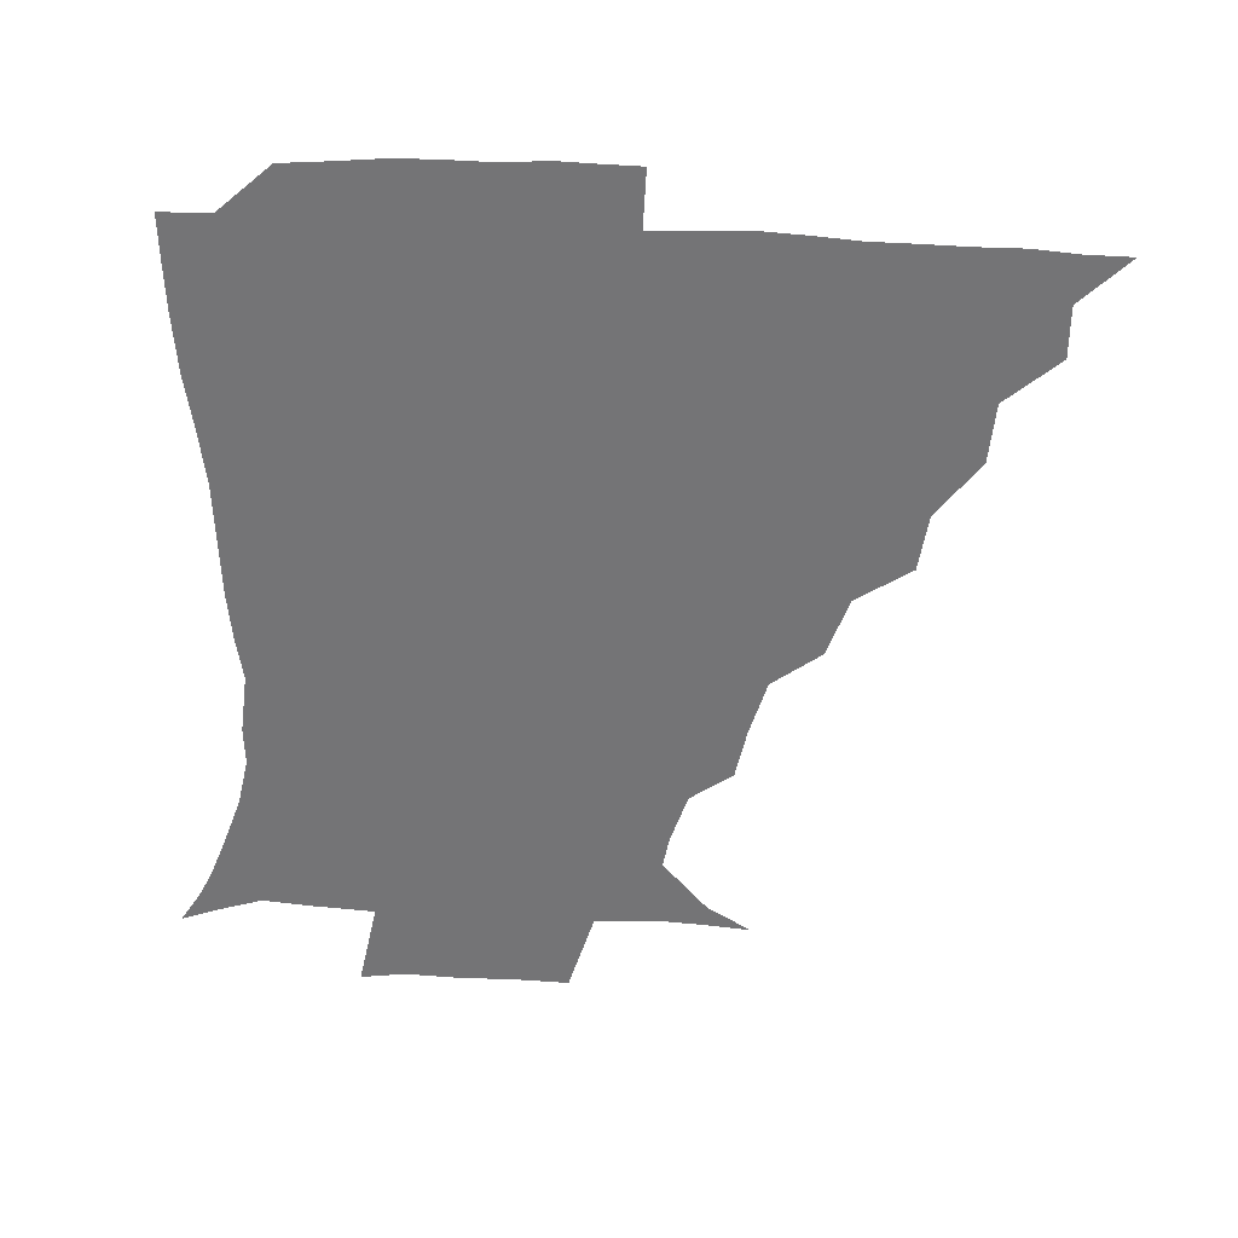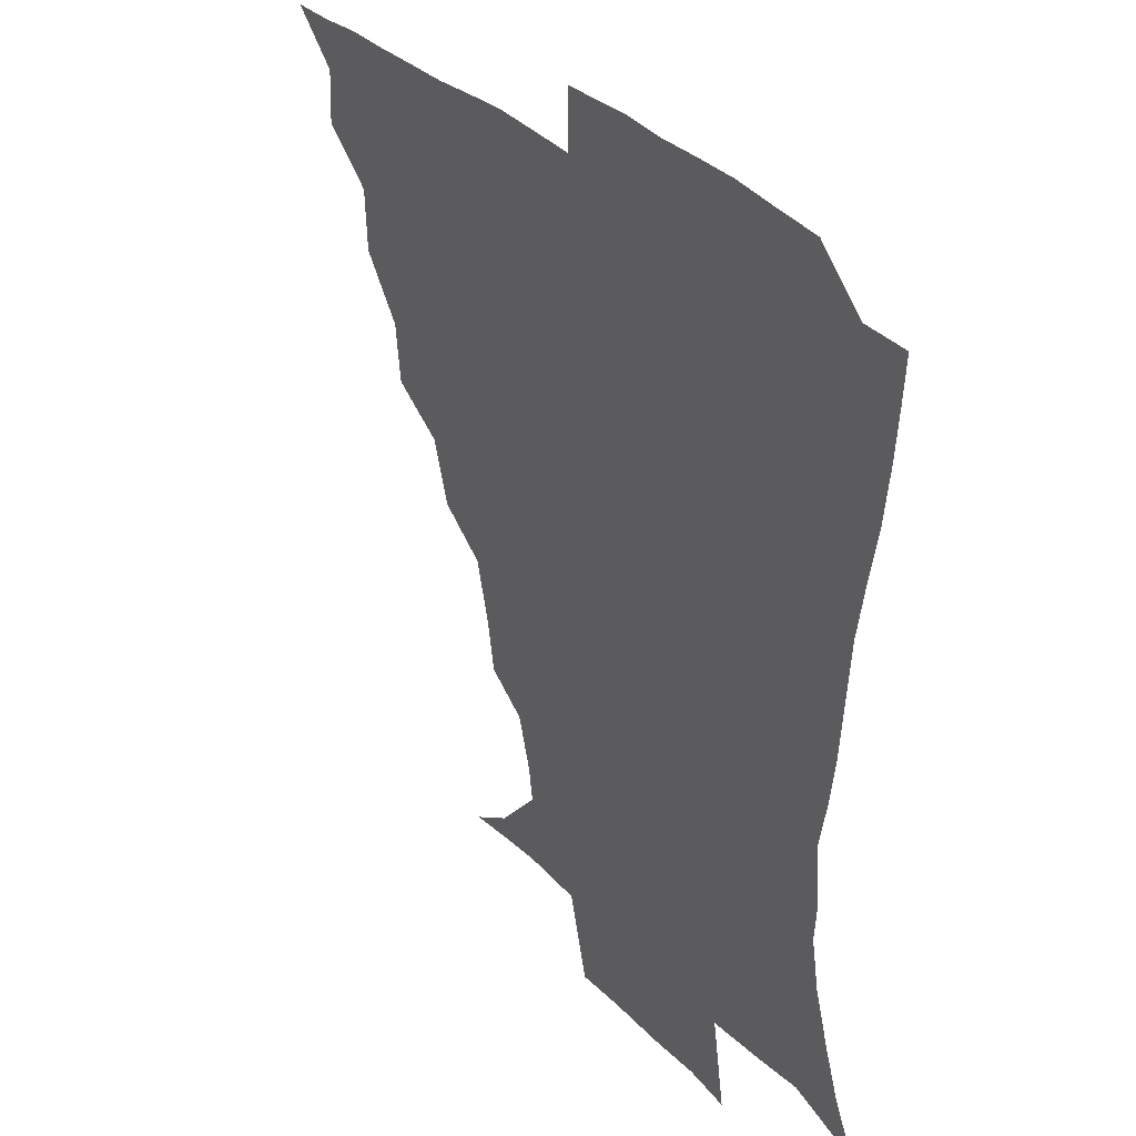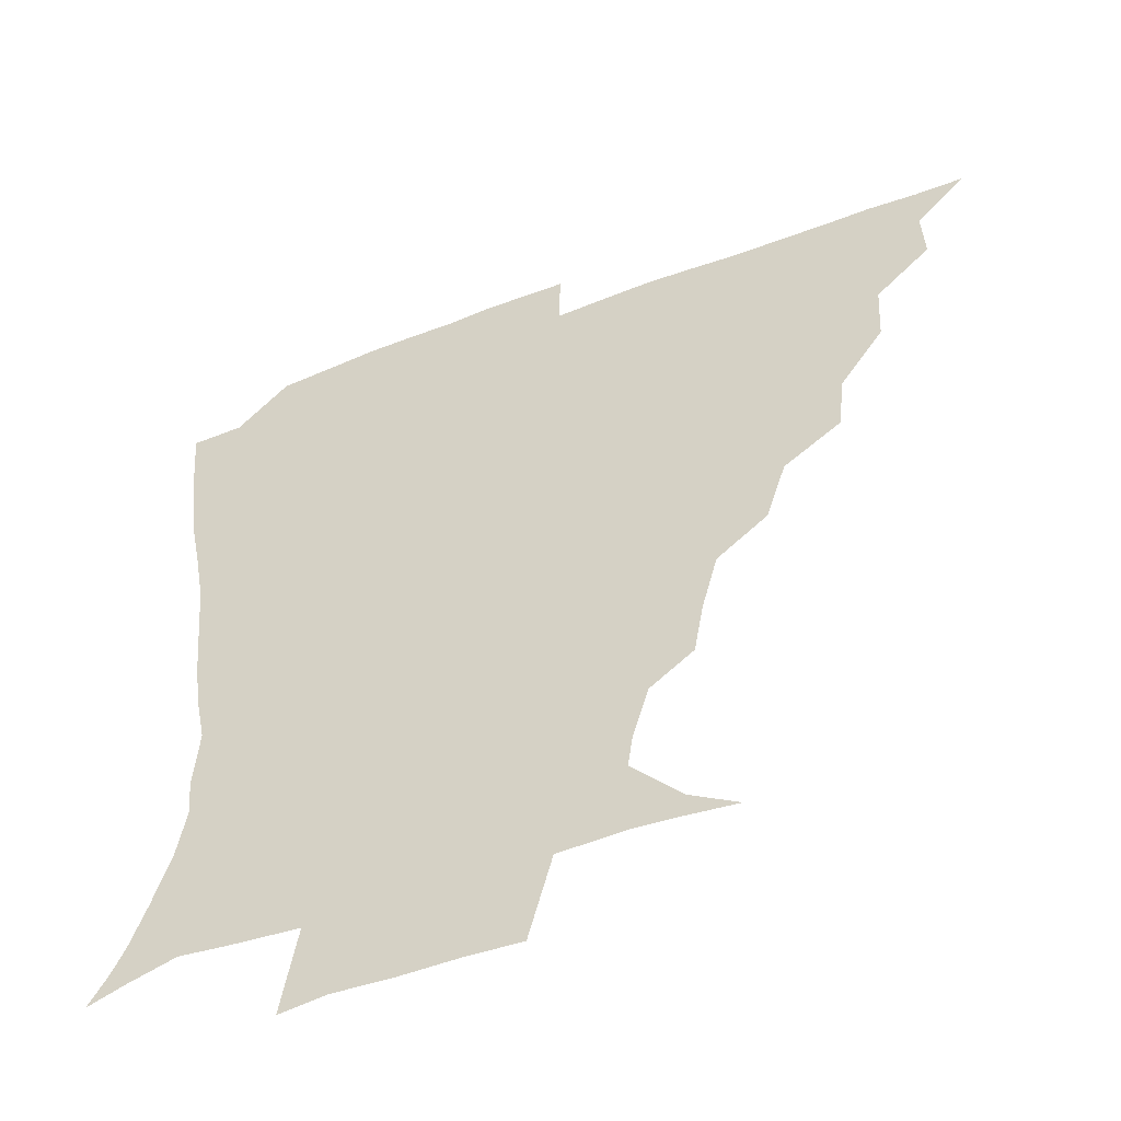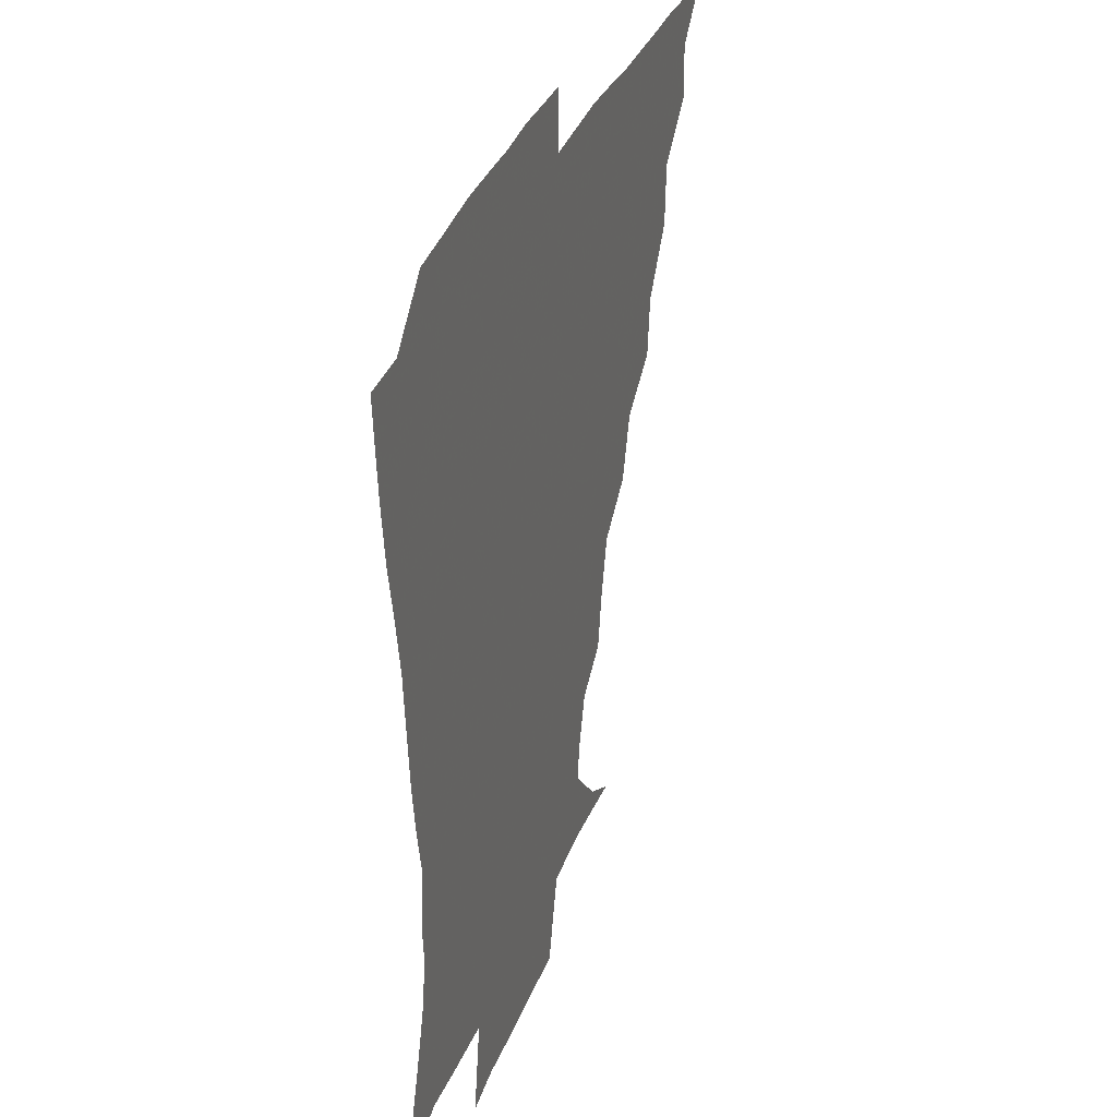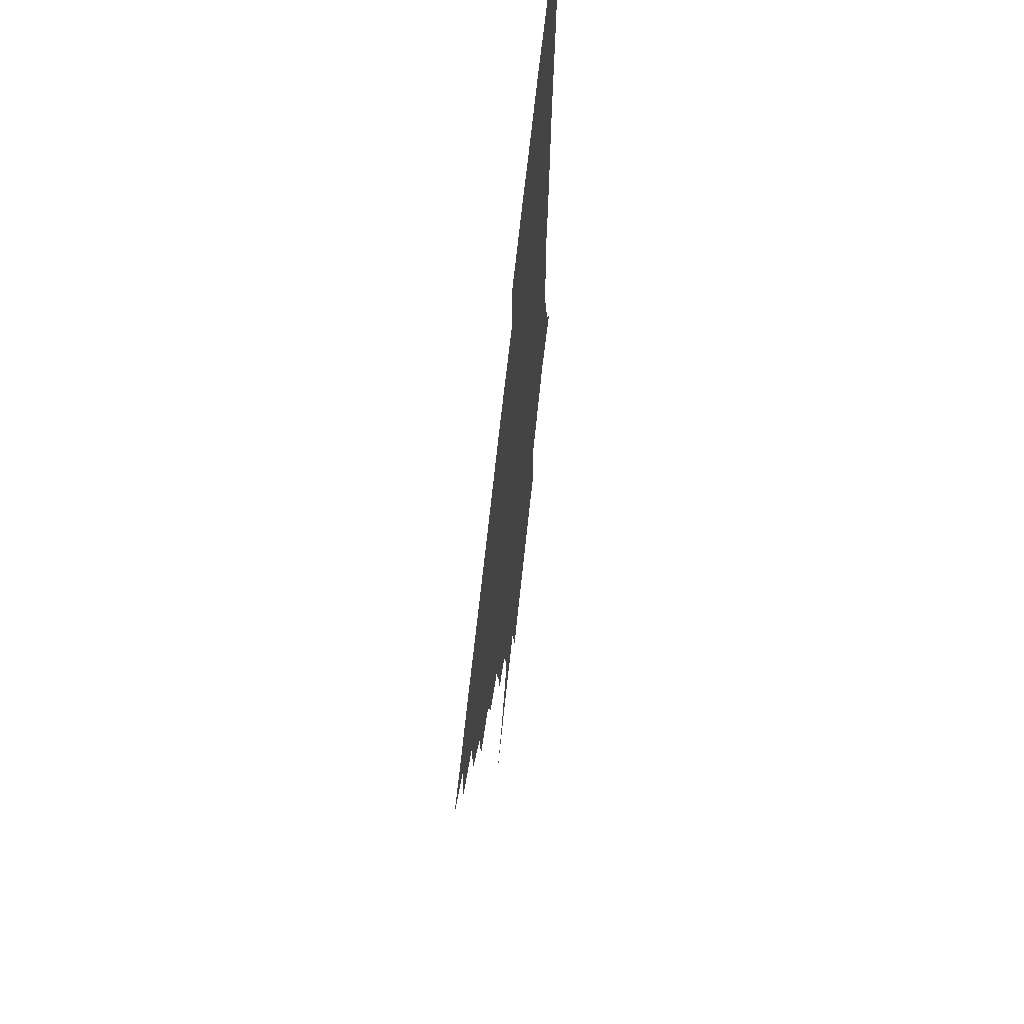
<metadata>
{"format":"obj","ext":"obj","renderer":"f3d","projection":"perspective","resolution":1024,"background":"white","views":[{"elev":-56.3,"azim":177.0,"up":"+Z"},{"elev":32.2,"azim":54.5,"up":"+Y"},{"elev":-51.2,"azim":-157.6,"up":"+Y"},{"elev":33.0,"azim":108.5,"up":"+Y"},{"elev":66.9,"azim":-84.0,"up":"+Y"}]}
</metadata>
<code>
v 436.1 390.6 0
v 450.9 358.2 0
v 451.6 375.1 0
v 451.3 390.7 0
v 469.2 323.5 0
v 468.1 343 0
v 467.6 360.2 0
v 466.8 375.5 0
v 466.5 391.7 0
v 485.1 285.8 0
v 482.9 304.4 0
v 485.2 330 0
v 483.9 346.1 0
v 482.7 361 0
v 481.8 376.2 0
v 481.6 391.4 0
v 509.3 254.2 0
v 503.1 273.9 0
v 500.8 295.9 0
v 501.4 317.8 0
v 499.6 332 0
v 498.6 346.8 0
v 497.8 361.5 0
v 497.3 376.1 0
v 496.6 391.5 0
v 533.2 206.8 0
v 530.2 223.7 0
v 525.3 242.1 0
v 520.3 264.5 0
v 517.3 284.8 0
v 515.7 301.6 0
v 515.4 319.3 0
v 514.2 333.1 0
v 513.2 347.2 0
v 512.5 361.7 0
v 512.1 376.4 0
v 511.6 391.5 0
v 522.9 143.7 0
v 537.7 152.4 0
v 553.4 169.5 0
v 551.8 180 0
v 546.8 196.8 0
v 542.2 216.3 0
v 538.9 235.2 0
v 535.5 249.9 0
v 532.9 272.9 0
v 531 287.9 0
v 529.9 303.7 0
v 529.4 319.4 0
v 528.8 333.4 0
v 527.7 347.3 0
v 527.3 361.7 0
v 527.1 376.5 0
v 526.5 392.4 0
v 538.6 145.2 0
v 554.3 159.1 0
v 560.6 172.6 0
v 558.6 188.8 0
v 555.7 209.5 0
v 552.8 225.6 0
v 549.4 238.5 0
v 548.2 258.3 0
v 545.8 274.2 0
v 544.9 290.4 0
v 544.6 305.9 0
v 544 320.1 0
v 543.8 333.5 0
v 543.5 347.5 0
v 542.2 361.8 0
v 542.5 376.3 0
v 541.5 393.1 0
v 553.7 146.1 0
v 568.5 163.7 0
v 569.8 178.7 0
v 567.5 196.6 0
v 567 215 0
v 564 229.3 0
v 562.2 244.5 0
v 561.4 262.4 0
v 559.9 277.6 0
v 559.3 291.7 0
v 558.7 305.6 0
v 557.9 319 0
v 559.4 335 0
v 558.6 347.7 0
v 558.7 361.3 0
v 557.6 376.4 0
v 557.1 392.3 0
v 574.2 145 0
v 580.4 168.2 0
v 580.4 185.2 0
v 578.1 199.1 0
v 579.4 216.9 0
v 575.3 233.1 0
v 575.9 246.4 0
v 574.2 265.7 0
v 573.6 277.2 0
v 573.1 292.2 0
v 573.7 307.4 0
v 572.9 320.2 0
v 573.1 333.9 0
v 572.9 347.5 0
v 572.9 361.4 0
v 572.8 375.3 0
v 572.6 391.5 0
v 572.5 410.4 0
v 581.5 117.7 0
v 589.2 150 0
v 592.6 168.6 0
v 591.2 186 0
v 591.8 190.1 0
v 589 219.5 0
v 588 231.1 0
v 587.8 250.7 0
v 587.7 265.1 0
v 587.7 279.6 0
v 587.5 293.2 0
v 587.8 307.9 0
v 588 321.5 0
v 587.6 333.9 0
v 587.9 347.7 0
v 587.6 361.5 0
v 587.1 376.2 0
v 586.5 392.6 0
v 584.8 410.5 0
v 599.1 118.3 0
v 602.4 149.7 0
v 604.9 170.6 0
v 603.4 186.3 0
v 603.4 204.6 0
v 601.1 221.5 0
v 602.7 234.1 0
v 600.6 250.5 0
v 601.2 265.4 0
v 601.4 278.8 0
v 601.6 291.7 0
v 601.8 307 0
v 602 320.5 0
v 602.5 334.4 0
v 602.5 347.8 0
v 602.4 361.4 0
v 601.7 376.4 0
v 600.8 392.1 0
v 598 410.7 0
v 617.6 118 0
v 616 149.7 0
v 616.4 171.4 0
v 616.7 189.7 0
v 615.2 205.3 0
v 614.4 219.8 0
v 614 236.5 0
v 614.7 249.7 0
v 614.3 265.2 0
v 615 279 0
v 615.6 293.4 0
v 616.1 307.3 0
v 616.6 321.5 0
v 616.9 334.6 0
v 617.1 347.9 0
v 617.1 361.8 0
v 616.7 376.1 0
v 616 390.7 0
v 612.4 409.5 0
v 635.8 118.8 0
v 631.3 146 0
v 628.2 170.3 0
v 628.7 189.2 0
v 626.3 205.7 0
v 626.9 222.4 0
v 627.1 234.3 0
v 627.1 250.6 0
v 627.4 264.7 0
v 628.4 279.7 0
v 629.3 292.6 0
v 630 307.3 0
v 630.5 321.4 0
v 631 334.2 0
v 632.4 348.4 0
v 632.7 361.6 0
v 631.8 375.8 0
v 630.8 390.5 0
v 626.7 409.5 0
v 650.4 116.7 0
v 645.7 145.2 0
v 641.1 168.5 0
v 639.6 190.6 0
v 639.1 204.9 0
v 639.1 219.4 0
v 639.3 233.4 0
v 639.6 248.3 0
v 640.5 262 0
v 641.5 277.2 0
v 642.3 292.1 0
v 643.1 308.7 0
v 644.4 320.9 0
v 645 333.2 0
v 646.5 349 0
v 647 361.9 0
v 646.8 375.4 0
v 646.5 388.9 0
v 641.3 409.2 0
v 667.4 146.6 0
v 656.4 167 0
v 652 186.3 0
v 650.5 202.6 0
v 650.1 218.5 0
v 650.8 231.9 0
v 651.6 245.9 0
v 653.1 258.7 0
v 653.5 276.1 0
v 654.7 292.4 0
v 656.2 306.2 0
v 657.7 320.9 0
v 659.1 334.3 0
v 660.2 348.5 0
v 661 362 0
v 661.2 375.5 0
v 660.6 389.5 0
v 656.9 407.6 0
v 682.3 148 0
v 672.1 163.9 0
v 664.8 182.7 0
v 663.3 196.4 0
v 661.1 213.8 0
v 661.6 227.9 0
v 662.6 242.3 0
v 664.1 256.5 0
v 665.2 272.8 0
v 666.5 289 0
v 668.6 302.9 0
v 670.1 320.1 0
v 672.4 333 0
v 673.8 348.3 0
v 675 361.8 0
v 675.7 375.6 0
v 674.8 390.5 0
v 673 406.1 0
v 697.2 143.2 0
v 687.2 158.5 0
v 679.1 176 0
v 675.7 190.5 0
v 672.4 206.9 0
v 672.4 220.3 0
v 674 233.2 0
v 674.4 249.7 0
v 675.8 267.2 0
v 678.1 282 0
v 680 298.1 0
v 681.7 315.9 0
v 685.3 329.4 0
v 686.8 346.8 0
v 689.1 360.8 0
v 690.1 375.6 0
v 689.4 390.7 0
v 708.6 138.9 0
v 702.7 148.8 0
v 698.7 157.3 0
v 694 170.6 0
v 688.5 188 0
v 685.8 203.8 0
v 686.8 216.1 0
v 685.3 235.9 0
v 688.2 250.4 0
v 690.6 266.5 0
v 692.2 284.8 0
v 693.9 304.5 0
v 697.2 323.2 0
v 700.6 340.4 0
v 703 359.3 0
v 704.5 375.3 0
v 705.6 390.1 0
v 721 391 0
f 3 4 1
f 6 7 2
f 2 7 3
f 7 8 3
f 3 8 4
f 8 9 4
f 11 12 5
f 5 12 6
f 12 13 6
f 6 13 7
f 13 14 7
f 7 14 8
f 14 15 8
f 8 15 9
f 15 16 9
f 18 19 10
f 10 19 11
f 19 20 11
f 11 20 12
f 20 21 12
f 12 21 13
f 21 22 13
f 13 22 14
f 22 23 14
f 14 23 15
f 23 24 15
f 15 24 16
f 24 25 16
f 28 29 17
f 17 29 18
f 29 30 18
f 18 30 19
f 30 31 19
f 19 31 20
f 31 32 20
f 20 32 21
f 32 33 21
f 21 33 22
f 33 34 22
f 22 34 23
f 34 35 23
f 23 35 24
f 35 36 24
f 24 36 25
f 36 37 25
f 42 43 26
f 26 43 27
f 43 44 27
f 27 44 28
f 44 45 28
f 28 45 29
f 45 46 29
f 29 46 30
f 46 47 30
f 30 47 31
f 47 48 31
f 31 48 32
f 48 49 32
f 32 49 33
f 49 50 33
f 33 50 34
f 50 51 34
f 34 51 35
f 51 52 35
f 35 52 36
f 52 53 36
f 36 53 37
f 53 54 37
f 38 55 39
f 55 56 39
f 39 56 40
f 56 57 40
f 40 57 41
f 57 58 41
f 41 58 42
f 58 59 42
f 42 59 43
f 59 60 43
f 43 60 44
f 60 61 44
f 44 61 45
f 61 62 45
f 45 62 46
f 62 63 46
f 46 63 47
f 63 64 47
f 47 64 48
f 64 65 48
f 48 65 49
f 65 66 49
f 49 66 50
f 66 67 50
f 50 67 51
f 67 68 51
f 51 68 52
f 68 69 52
f 52 69 53
f 69 70 53
f 53 70 54
f 70 71 54
f 55 72 56
f 72 73 56
f 56 73 57
f 73 74 57
f 57 74 58
f 74 75 58
f 58 75 59
f 75 76 59
f 59 76 60
f 76 77 60
f 60 77 61
f 77 78 61
f 61 78 62
f 78 79 62
f 62 79 63
f 79 80 63
f 63 80 64
f 80 81 64
f 64 81 65
f 81 82 65
f 65 82 66
f 82 83 66
f 66 83 67
f 83 84 67
f 67 84 68
f 84 85 68
f 68 85 69
f 85 86 69
f 69 86 70
f 86 87 70
f 70 87 71
f 87 88 71
f 72 89 73
f 89 90 73
f 73 90 74
f 90 91 74
f 74 91 75
f 91 92 75
f 75 92 76
f 92 93 76
f 76 93 77
f 93 94 77
f 77 94 78
f 94 95 78
f 78 95 79
f 95 96 79
f 79 96 80
f 96 97 80
f 80 97 81
f 97 98 81
f 81 98 82
f 98 99 82
f 82 99 83
f 99 100 83
f 83 100 84
f 100 101 84
f 84 101 85
f 101 102 85
f 85 102 86
f 102 103 86
f 86 103 87
f 103 104 87
f 87 104 88
f 104 105 88
f 107 108 89
f 89 108 90
f 108 109 90
f 90 109 91
f 109 110 91
f 91 110 92
f 110 111 92
f 92 111 93
f 111 112 93
f 93 112 94
f 112 113 94
f 94 113 95
f 113 114 95
f 95 114 96
f 114 115 96
f 96 115 97
f 115 116 97
f 97 116 98
f 116 117 98
f 98 117 99
f 117 118 99
f 99 118 100
f 118 119 100
f 100 119 101
f 119 120 101
f 101 120 102
f 120 121 102
f 102 121 103
f 121 122 103
f 103 122 104
f 122 123 104
f 104 123 105
f 123 124 105
f 105 124 106
f 124 125 106
f 107 126 108
f 126 127 108
f 108 127 109
f 127 128 109
f 109 128 110
f 128 129 110
f 110 129 111
f 129 130 111
f 111 130 112
f 130 131 112
f 112 131 113
f 131 132 113
f 113 132 114
f 132 133 114
f 114 133 115
f 133 134 115
f 115 134 116
f 134 135 116
f 116 135 117
f 135 136 117
f 117 136 118
f 136 137 118
f 118 137 119
f 137 138 119
f 119 138 120
f 138 139 120
f 120 139 121
f 139 140 121
f 121 140 122
f 140 141 122
f 122 141 123
f 141 142 123
f 123 142 124
f 142 143 124
f 124 143 125
f 143 144 125
f 126 145 127
f 145 146 127
f 127 146 128
f 146 147 128
f 128 147 129
f 147 148 129
f 129 148 130
f 148 149 130
f 130 149 131
f 149 150 131
f 131 150 132
f 150 151 132
f 132 151 133
f 151 152 133
f 133 152 134
f 152 153 134
f 134 153 135
f 153 154 135
f 135 154 136
f 154 155 136
f 136 155 137
f 155 156 137
f 137 156 138
f 156 157 138
f 138 157 139
f 157 158 139
f 139 158 140
f 158 159 140
f 140 159 141
f 159 160 141
f 141 160 142
f 160 161 142
f 142 161 143
f 161 162 143
f 143 162 144
f 162 163 144
f 145 164 146
f 164 165 146
f 146 165 147
f 165 166 147
f 147 166 148
f 166 167 148
f 148 167 149
f 167 168 149
f 149 168 150
f 168 169 150
f 150 169 151
f 169 170 151
f 151 170 152
f 170 171 152
f 152 171 153
f 171 172 153
f 153 172 154
f 172 173 154
f 154 173 155
f 173 174 155
f 155 174 156
f 174 175 156
f 156 175 157
f 175 176 157
f 157 176 158
f 176 177 158
f 158 177 159
f 177 178 159
f 159 178 160
f 178 179 160
f 160 179 161
f 179 180 161
f 161 180 162
f 180 181 162
f 162 181 163
f 181 182 163
f 164 183 165
f 183 184 165
f 165 184 166
f 184 185 166
f 166 185 167
f 185 186 167
f 167 186 168
f 186 187 168
f 168 187 169
f 187 188 169
f 169 188 170
f 188 189 170
f 170 189 171
f 189 190 171
f 171 190 172
f 190 191 172
f 172 191 173
f 191 192 173
f 173 192 174
f 192 193 174
f 174 193 175
f 193 194 175
f 175 194 176
f 194 195 176
f 176 195 177
f 195 196 177
f 177 196 178
f 196 197 178
f 178 197 179
f 197 198 179
f 179 198 180
f 198 199 180
f 180 199 181
f 199 200 181
f 181 200 182
f 200 201 182
f 184 202 185
f 202 203 185
f 185 203 186
f 203 204 186
f 186 204 187
f 204 205 187
f 187 205 188
f 205 206 188
f 188 206 189
f 206 207 189
f 189 207 190
f 207 208 190
f 190 208 191
f 208 209 191
f 191 209 192
f 209 210 192
f 192 210 193
f 210 211 193
f 193 211 194
f 211 212 194
f 194 212 195
f 212 213 195
f 195 213 196
f 213 214 196
f 196 214 197
f 214 215 197
f 197 215 198
f 215 216 198
f 198 216 199
f 216 217 199
f 199 217 200
f 217 218 200
f 200 218 201
f 218 219 201
f 202 220 203
f 220 221 203
f 203 221 204
f 221 222 204
f 204 222 205
f 222 223 205
f 205 223 206
f 223 224 206
f 206 224 207
f 224 225 207
f 207 225 208
f 225 226 208
f 208 226 209
f 226 227 209
f 209 227 210
f 227 228 210
f 210 228 211
f 228 229 211
f 211 229 212
f 229 230 212
f 212 230 213
f 230 231 213
f 213 231 214
f 231 232 214
f 214 232 215
f 232 233 215
f 215 233 216
f 233 234 216
f 216 234 217
f 234 235 217
f 217 235 218
f 235 236 218
f 218 236 219
f 236 237 219
f 220 238 221
f 238 239 221
f 221 239 222
f 239 240 222
f 222 240 223
f 240 241 223
f 223 241 224
f 241 242 224
f 224 242 225
f 242 243 225
f 225 243 226
f 243 244 226
f 226 244 227
f 244 245 227
f 227 245 228
f 245 246 228
f 228 246 229
f 246 247 229
f 229 247 230
f 247 248 230
f 230 248 231
f 248 249 231
f 231 249 232
f 249 250 232
f 232 250 233
f 250 251 233
f 233 251 234
f 251 252 234
f 234 252 235
f 252 253 235
f 235 253 236
f 253 254 236
f 236 254 237
f 238 255 239
f 255 256 239
f 239 256 240
f 256 257 240
f 240 257 241
f 257 258 241
f 241 258 242
f 258 259 242
f 242 259 243
f 259 260 243
f 243 260 244
f 260 261 244
f 244 261 245
f 261 262 245
f 245 262 246
f 262 263 246
f 246 263 247
f 263 264 247
f 247 264 248
f 264 265 248
f 248 265 249
f 265 266 249
f 249 266 250
f 266 267 250
f 250 267 251
f 267 268 251
f 251 268 252
f 268 269 252
f 252 269 253
f 269 270 253
f 253 270 254
f 270 271 254

</code>
